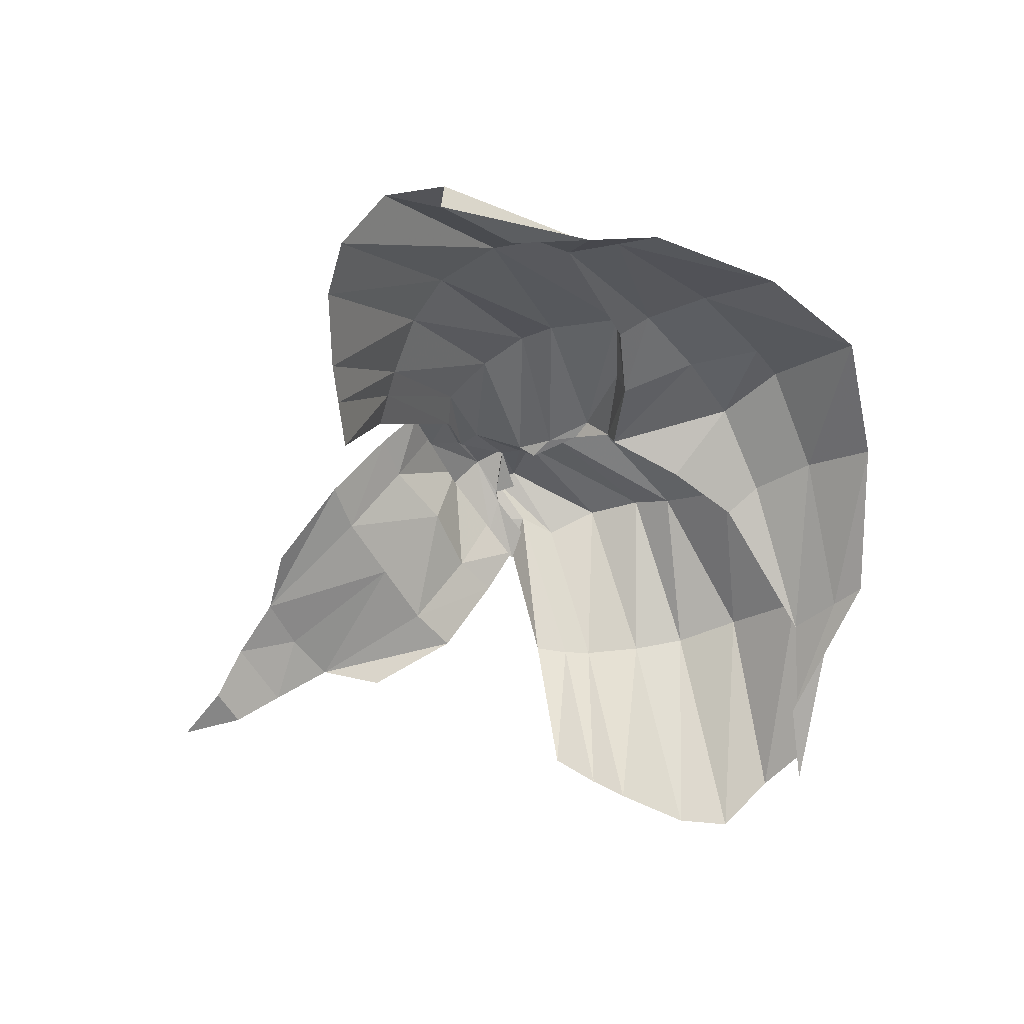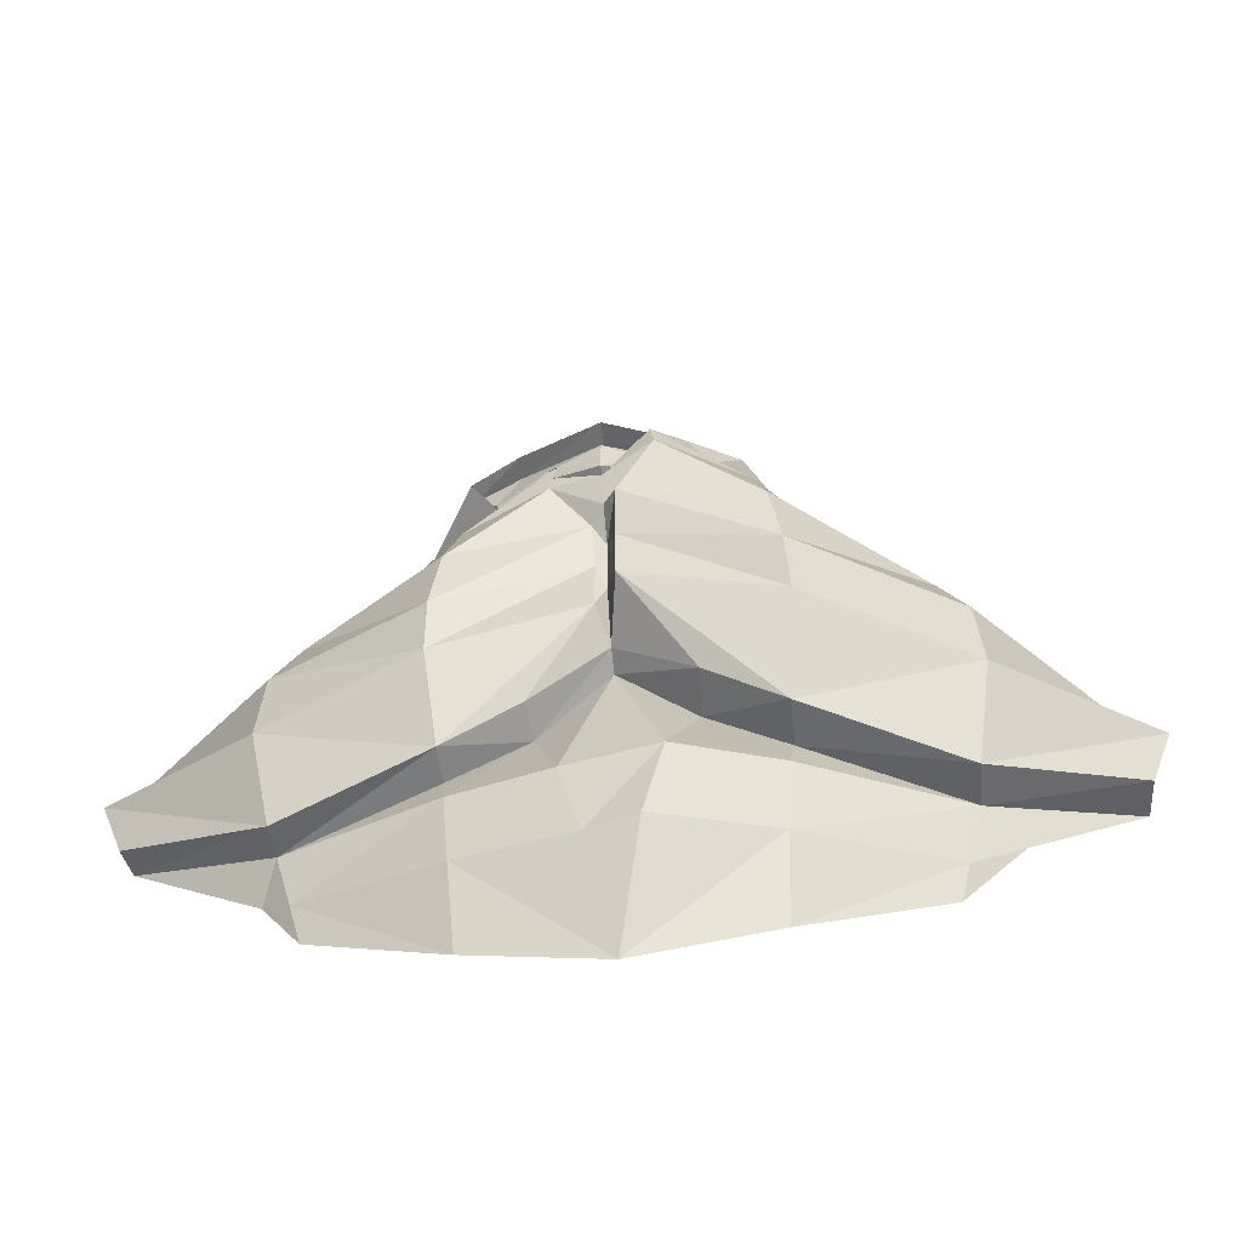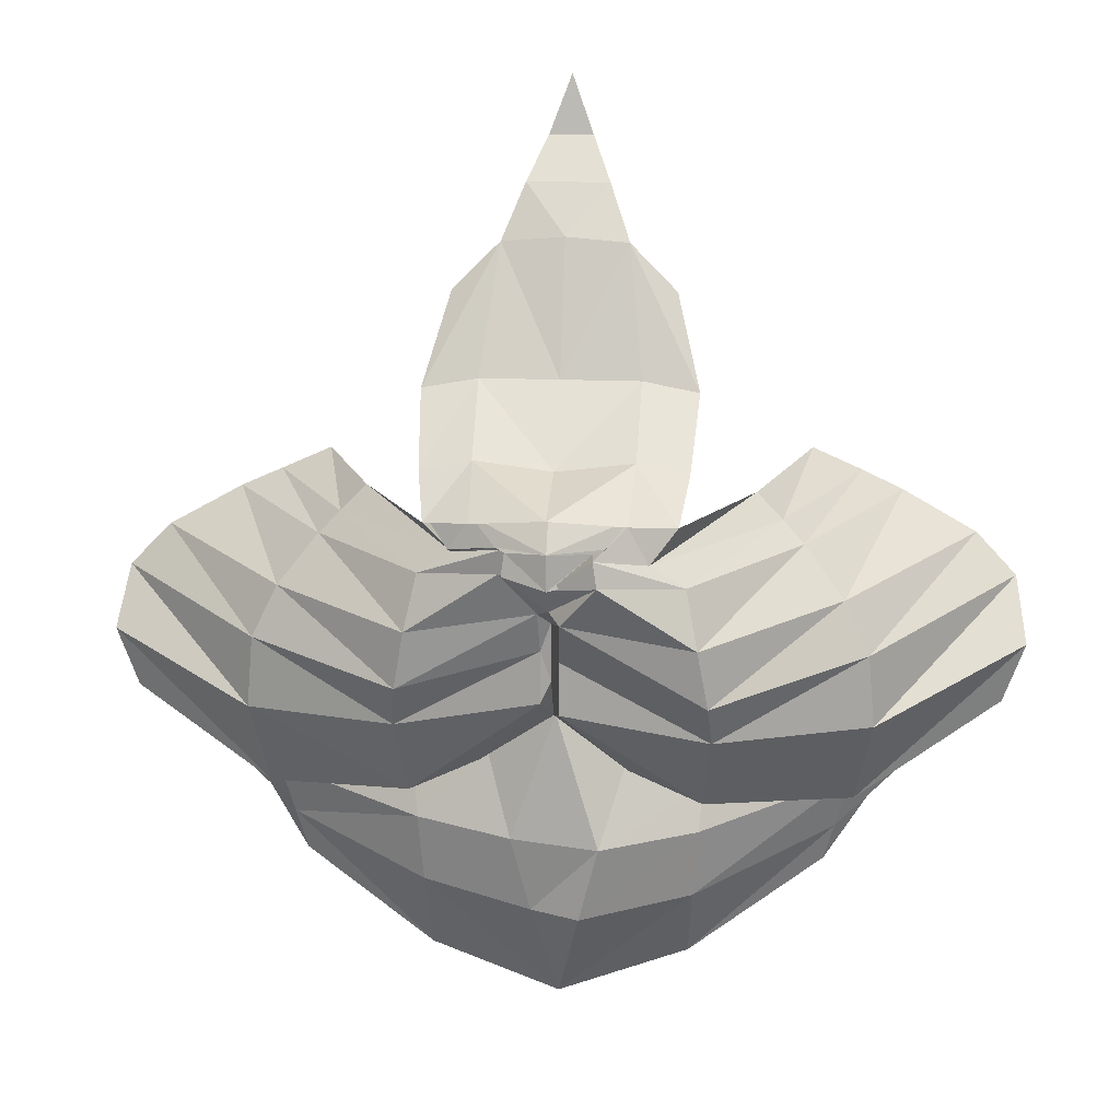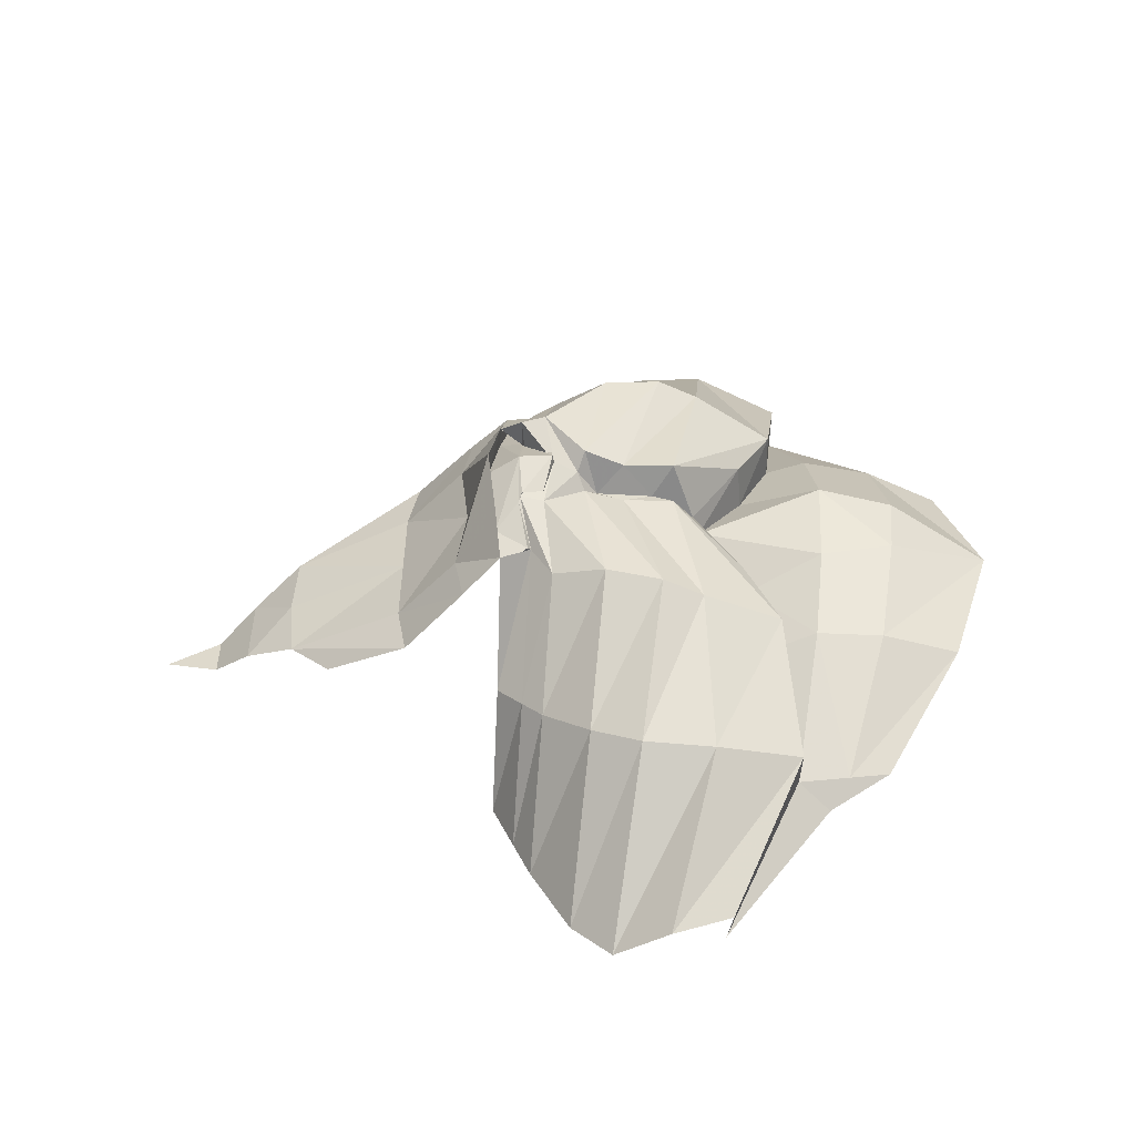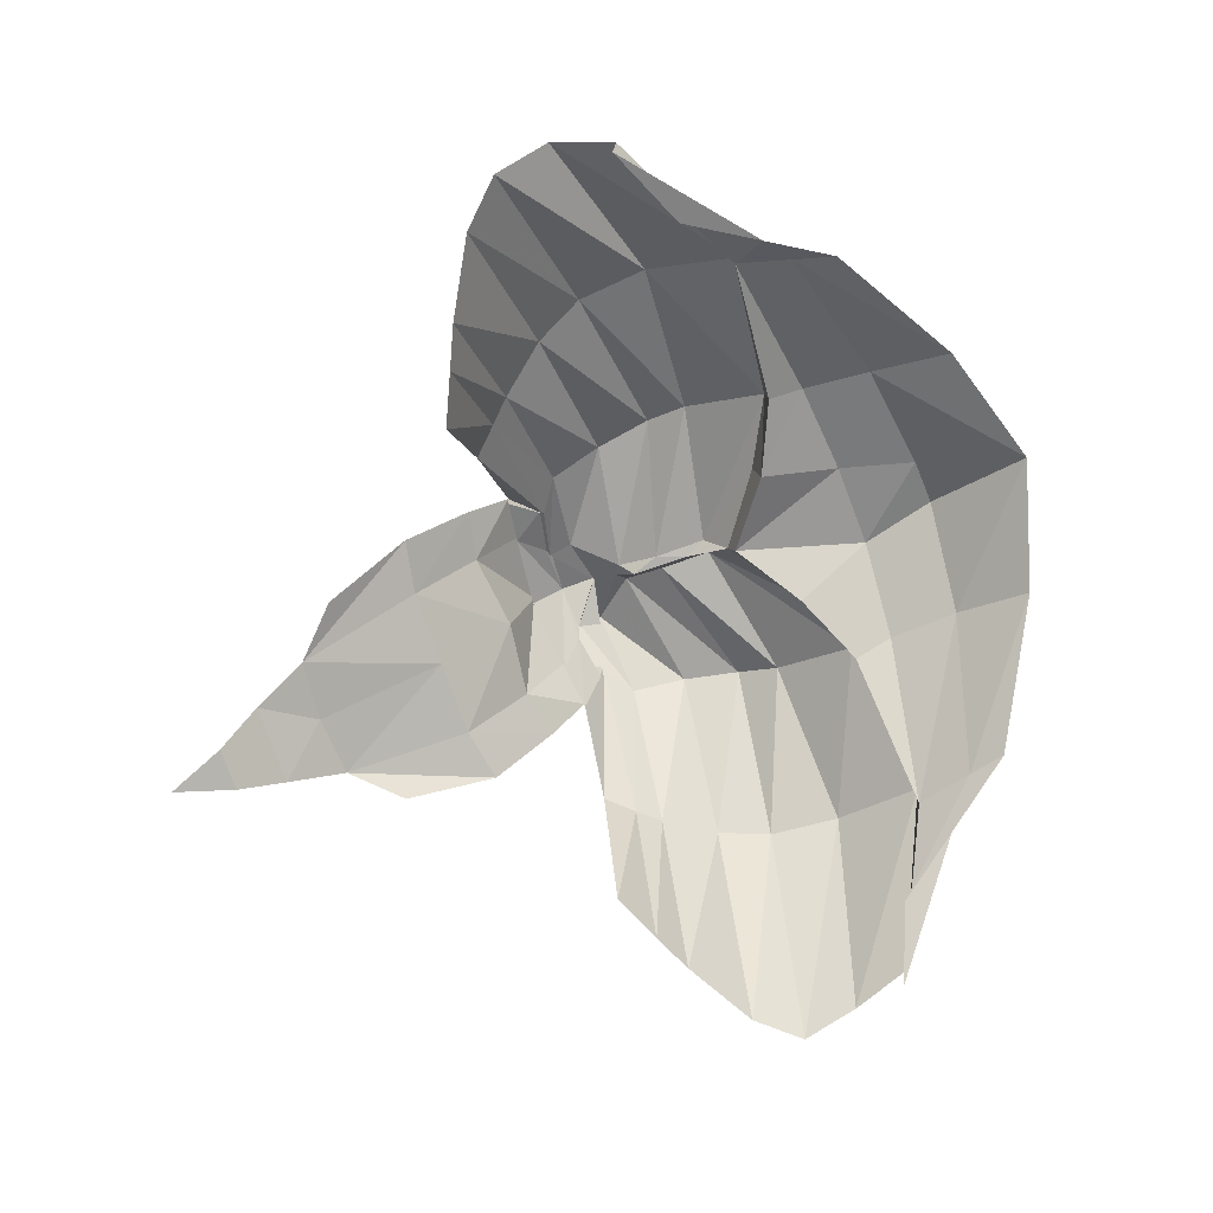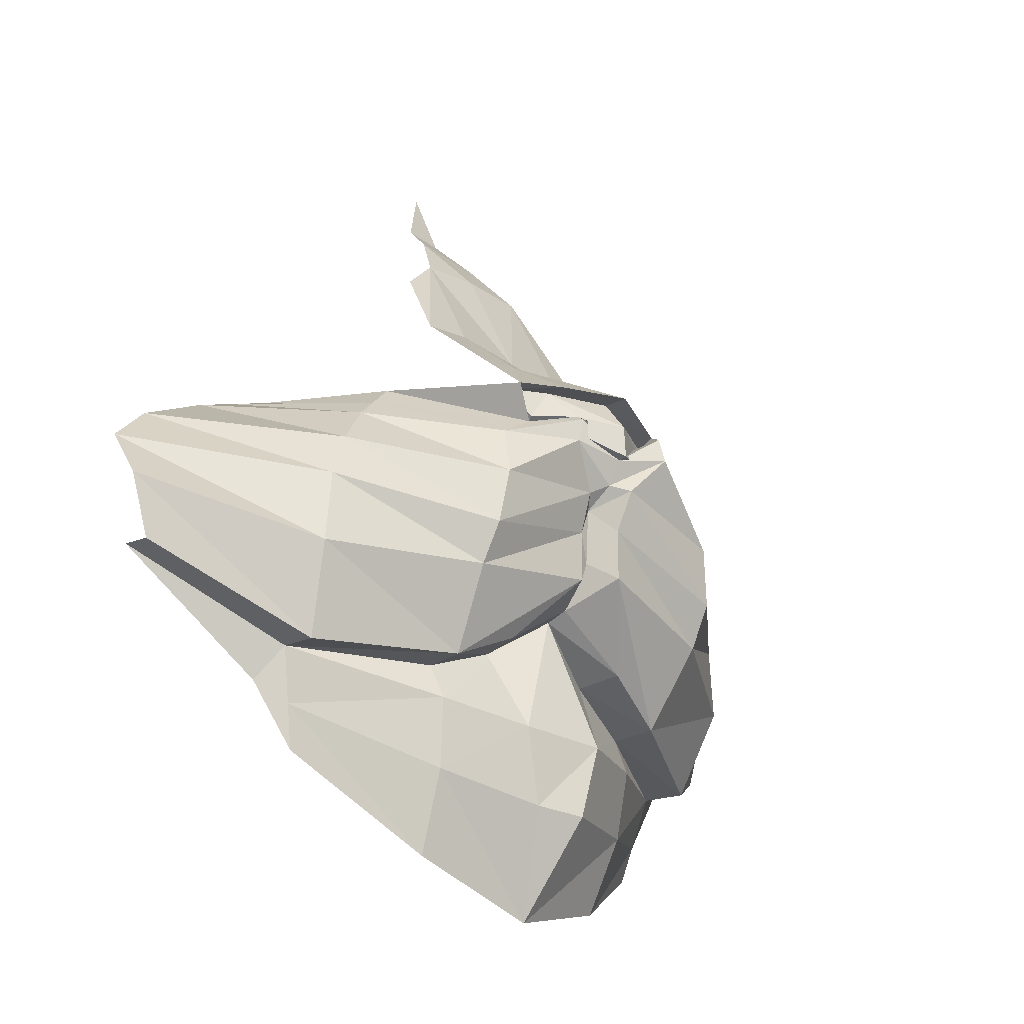
<metadata>
{"format":"obj","ext":"obj","renderer":"f3d","projection":"perspective","resolution":1024,"background":"white","views":[{"elev":-56.0,"azim":-60.5,"up":"+Z"},{"elev":-54.0,"azim":6.5,"up":"+Y"},{"elev":17.0,"azim":4.8,"up":"+Y"},{"elev":39.7,"azim":-89.3,"up":"+Z"},{"elev":-76.4,"azim":-70.4,"up":"+Z"},{"elev":-25.8,"azim":-50.0,"up":"+Y"}]}
</metadata>
<code>
g default
v 3.473 -2.901 6.597
v 6.24 -0.2863 5.404
v 3.748 0.296 8.069
v 7.401 0.7043 5.53
v 3.583 1.482 8.403
v 6.808 1.868 4.775
v 3.519 3.957 6.644
v 4.825 2.847 4.671
v 3.349 2.755 7.967
v 1.939 2.941 8.47
v 5.917 2.359 4.711
v 4.179 2.787 6.522
v 1.939 4.08 6.644
v 3.231 4.976 6.016
v 1.939 6.134 5.508
v 3.449 3.219 7.462
v 3.647 -0.6713 7.466
v 1.939 0.8975 7.825
v 5.071 -1.96 5.881
v 7.141 -0.01171 5.526
v 5.571 0.1814 7.075
v 3.706 0.7922 8.338
v 1.939 1.834 8.201
v 7.296 1.372 4.89
v 5.202 1.647 6.942
v 3.444 2.124 8.149
v 1.939 0.3714 7.489
v 5.386 -0.866 6.635
v 1.939 1.59 7.863
v 5.495 1.04 7.086
v 1.939 2.126 8.358
v 4.734 2.224 6.676
v 1.939 5.579 5.937
v 1.939 6.613 5.053
v 1.939 3.225 7.462
v 1.939 2.555 8.44
v 3.042 2.392 8.209
v 4.483 2.479 6.573
v 5.422 2.58 4.659
v 1.939 -3.382 6.826
v 2.802 -0.2344 7.604
v 2.063 0.6326 8.215
v 2.06 1.258 8.221
v 2.081 1.742 8.425
v 2.497 2.243 8.641
v 2.451 2.536 8.587
v 2.807 2.823 8.216
v 2.851 3.339 7.462
v 2.862 4.08 6.644
v 2.683 5.533 6.016
v 2.425 6.134 5.508
v 2.198 6.613 5.053
v 1.939 7.299 4.911
v 0.3583 3.957 6.644
v 0.6469 4.976 6.016
v 1.016 4.08 6.644
v 1.195 5.506 5.866
v 1.453 6.134 5.508
v 1.68 6.613 5.053
v 1.076 -0.2344 7.382
v 1.815 0.6326 7.851
v 0.4044 -2.901 6.61
v -1.193 -1.96 6.06
v -1.509 -0.866 6.638
v 0.2309 -0.6713 7.276
v -2.187 -0.3816 5.714
v -3.264 -0.01171 5.788
v -3.523 0.7043 5.791
v -1.693 0.1814 6.976
v 0.1295 0.296 7.739
v 1.818 1.258 7.855
v 1.797 1.742 8.012
v -1.618 1.04 6.984
v 0.1719 0.7922 7.945
v -3.418 1.372 5.3
v -2.93 1.868 5.212
v -1.324 1.647 6.874
v 0.2946 1.482 7.995
v 1.38 2.243 8.177
v 1.427 2.536 8.209
v 1.071 2.823 8.216
v -0.8563 2.224 6.67
v 0.434 2.124 7.8
v -2.039 2.359 5.162
v -0.605 2.479 6.616
v -1.545 2.58 5.148
v -0.947 2.847 5.132
v -0.3013 2.787 6.552
v 0.8357 2.392 7.846
v 0.5289 2.755 7.967
v 1.027 3.339 7.462
v 1.016 4.08 6.644
v 0.429 3.219 7.462
v 0.3583 3.957 6.644
v 1.122 -0.3115 6.947
v 0.2402 -0.6996 6.843
v -1.492 -0.8337 6.21
v -3.207 0.05904 5.386
v 7.103 0.06784 4.996
v 5.373 -0.8217 6.078
v 3.639 -0.6761 6.905
v 2.764 -0.2788 7.041
v 1.939 0.2835 7.221
v 0.7972 2.432 7.904
v 1.353 2.552 8.177
v 1.46 2.514 8.249
v 1.939 2.144 8.461
v 2.428 2.51 8.226
v 2.558 2.55 8.161
v 2.811 2.832 7.949
v 1.939 2.945 8.168
v 1.065 2.833 7.948
v 0.553 2.75 7.76
v 1.426 2.248 8.289
v 2.492 2.241 8.265
v 3.334 2.744 7.771
v 3.068 2.437 7.927
v -1.66 -1.219 5.898
v -1.326 -1.46 6.127
v 0.345 -1.944 6.926
v 1.644 -2.134 7.298
v 2.219 -2.167 7.491
v 3.528 -2.012 7
v 5.191 -1.505 5.96
v 5.803 -0.9118 5.582
v 0.2837 -1.121 7.013
v 1.412 -1.229 7.344
v 2.453 -1.258 7.552
v 3.591 -1.165 7.117
g muzzle
f 103 102 41 27
f 27 41 42 18
f 129 100 101
f 124 125 2 99 100
f 28 20 4 21
f 17 28 21 3
f 18 42 43 29
f 29 43 44 23
f 3 21 30 22
f 21 4 24 30
f 30 24 6 25
f 22 30 25 5
f 23 44 45 31
f 36 108 109 110 111
f 5 25 32 26
f 25 6 11 32
f 38 39 8 12
f 37 38 12 9
f 13 49 50 33
f 33 50 51 15
f 15 51 52 34
f 34 52 53
f 10 47 48 35
f 35 48 49 13
f 107 115 108 36
f 26 32 38 37
f 32 11 39 38
f 128 129 101 102
f 42 41 17 3
f 43 42 3 22
f 44 43 22 5
f 45 44 5 26
f 46 45 26 37
f 47 110 116 117 109 46 37 9
f 48 47 9 16
f 49 48 16 7
f 50 49 7 14
f 13 33 57 56
f 33 15 58 57
f 15 34 59 58
f 34 53 59
f 57 55 54 56
f 95 103 27 60
f 27 18 61 60
f 97 126 96
f 118 119 97 98 66
f 64 69 68 67
f 65 70 69 64
f 18 29 71 61
f 29 23 72 71
f 70 74 73 69
f 69 73 75 68
f 73 77 76 75
f 74 78 77 73
f 23 31 79 72
f 36 111 112 105 106
f 78 83 82 77
f 77 82 84 76
f 85 88 87 86
f 89 90 88 85
f 10 35 91 81
f 35 13 92 91
f 106 114 107 36
f 83 89 85 82
f 82 85 86 84
f 126 127 95 96
f 61 70 65 60
f 71 74 70 61
f 72 78 74 71
f 79 83 78 72
f 80 89 83 79
f 112 113 104 105
f 91 93 90 81
f 92 94 93 91
f 95 60 65 96
f 97 96 65 64
f 98 97 64 67
f 100 99 20 28
f 101 100 28 17
f 102 101 17 41
f 103 95 127 128 102
f 105 104 89 80
f 106 105 80
f 31 107 114 106 80 79
f 31 45 46 108 115 107
f 109 108 46
f 109 117 116 110
f 111 110 47 10
f 112 111 10 81
f 113 112 81 90 89 104
f 63 119 118
f 62 120 119 63
f 40 121 120 62
f 122 121 40
f 40 1 123 122
f 1 19 124 123
f 19 125 124
f 119 120 126 97
f 120 121 127 126
f 128 127 121 122
f 122 123 129 128
f 123 124 100 129

</code>
